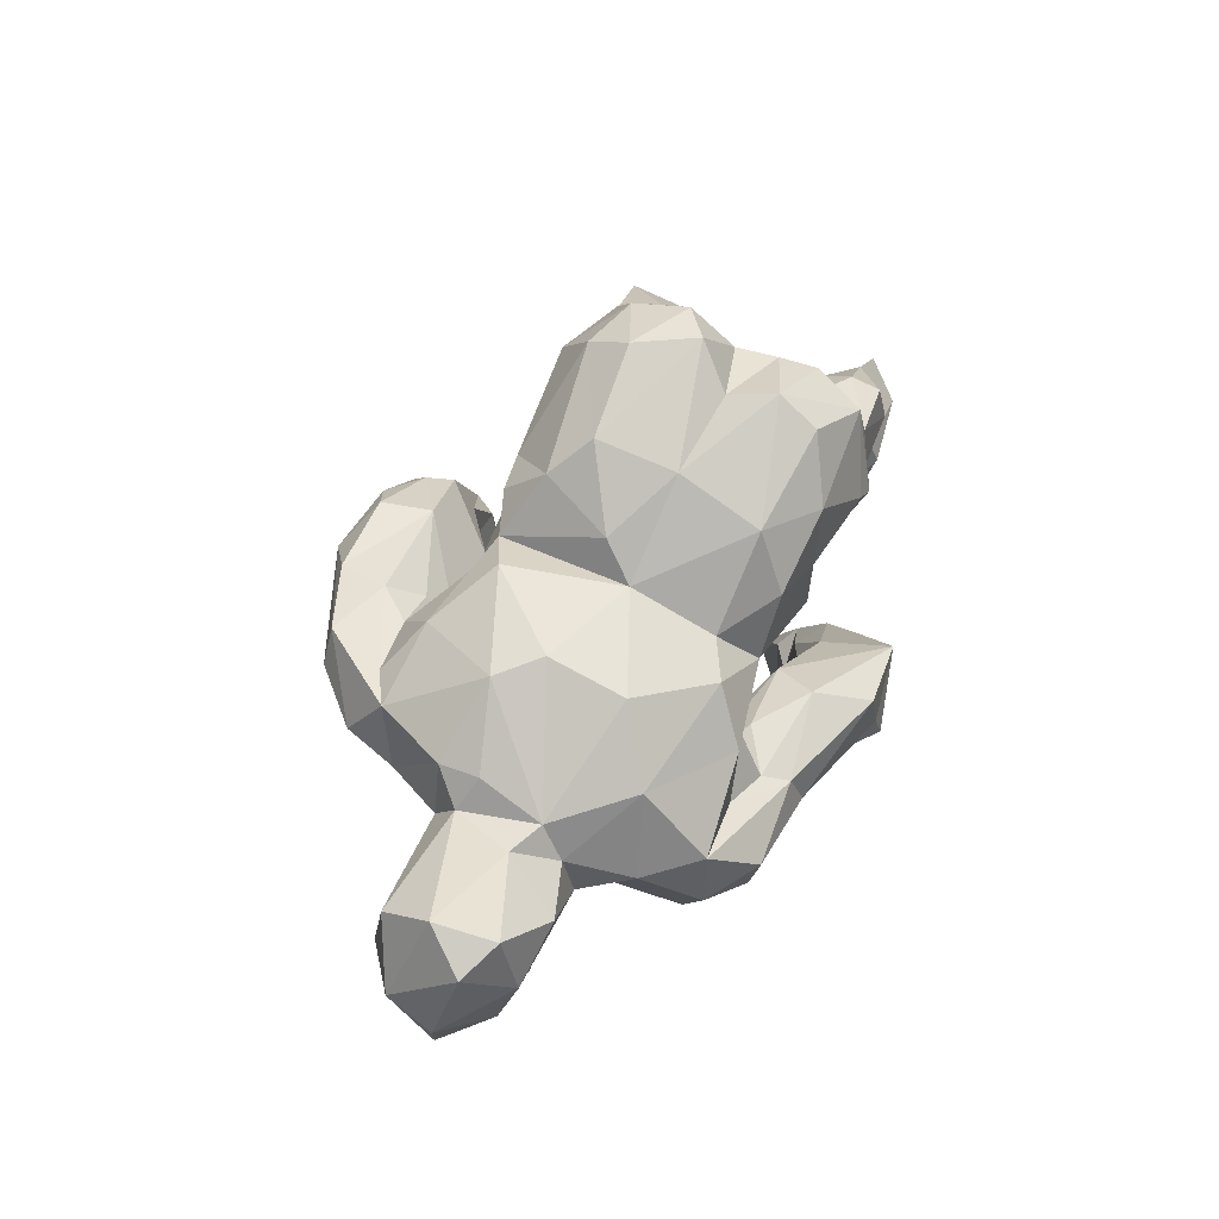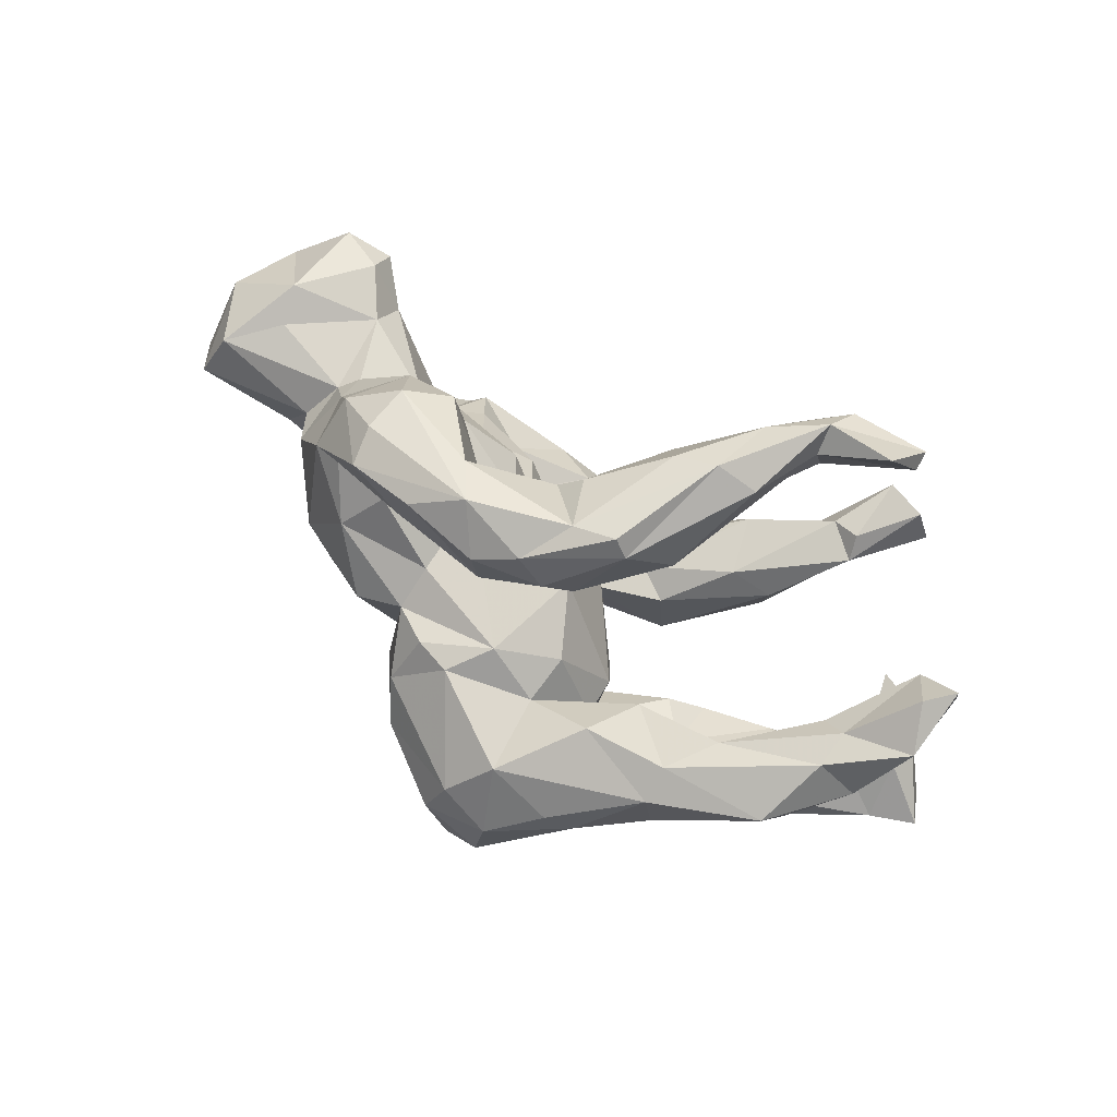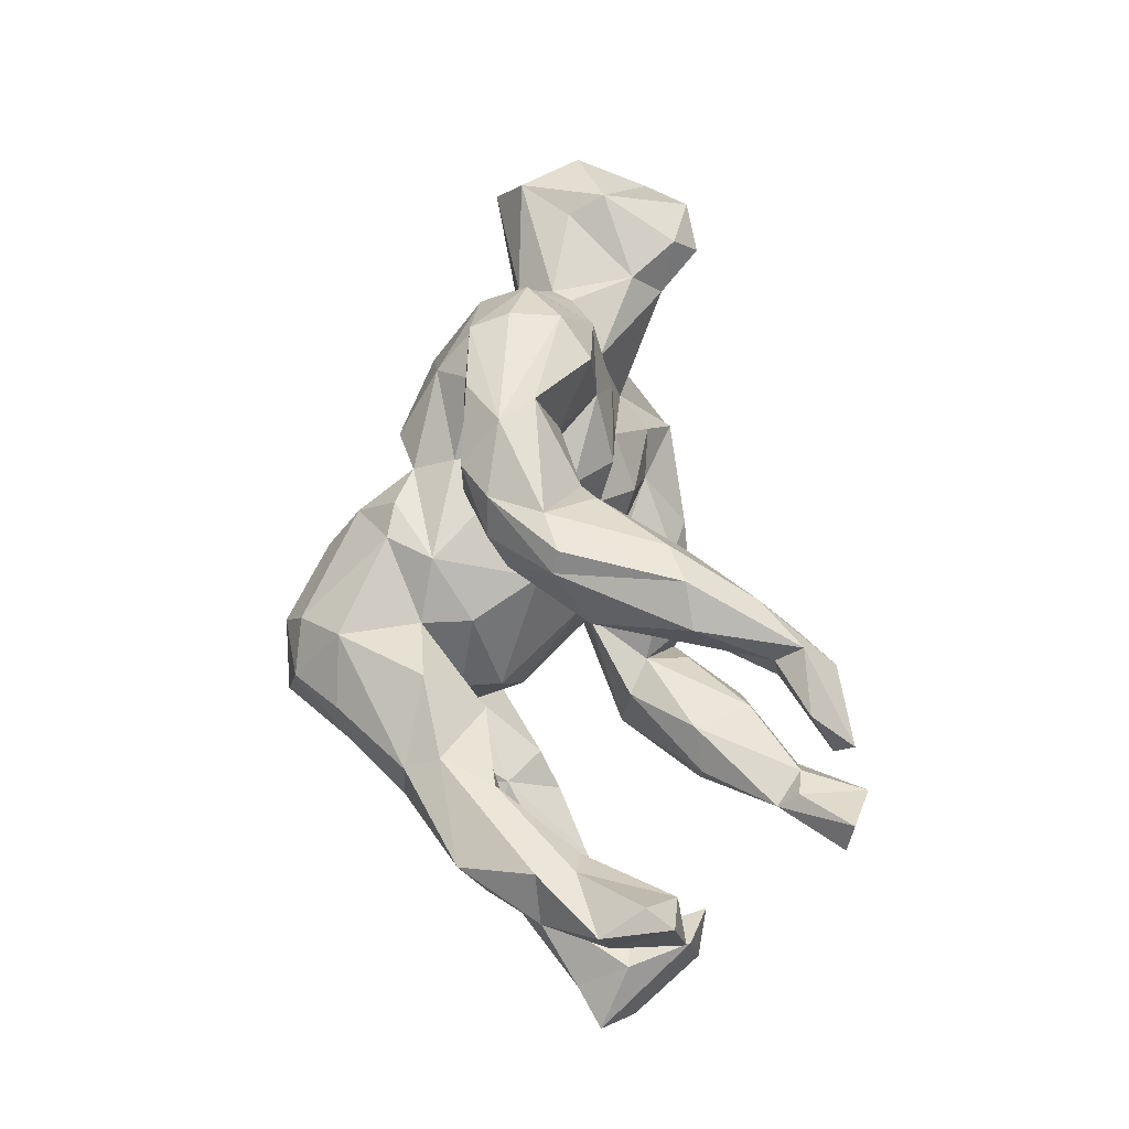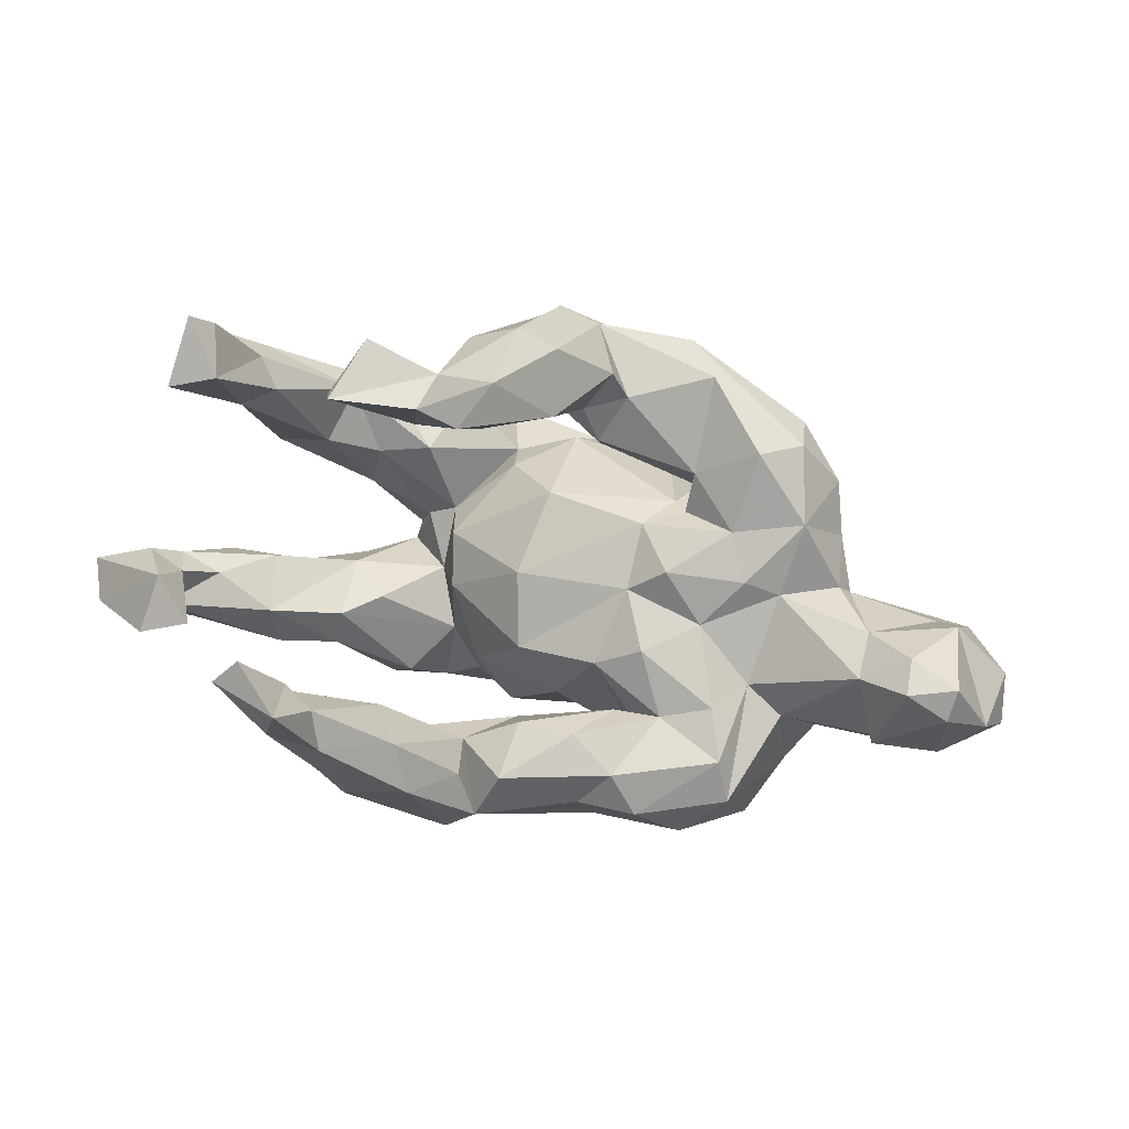
<metadata>
{"format":"obj","ext":"obj","renderer":"f3d","projection":"perspective","resolution":1024,"background":"white","views":[{"elev":42.1,"azim":-68.7,"up":"+Z"},{"elev":74.9,"azim":33.5,"up":"+Y"},{"elev":71.4,"azim":84.4,"up":"+Y"},{"elev":-68.0,"azim":165.0,"up":"+Z"}]}
</metadata>
<code>
v 0.4685 0.3978 -0.4666
v 0.323 0.4128 -0.4517
v 0.4711 0.3922 -0.4291
v 0.4294 -0.1447 -0.5648
v 0.4301 0.4902 -0.3854
v 0.5117 -0.07871 -0.5192
v 0.5458 -0.135 -0.5036
v 0.2049 0.4518 -0.328
v 0.3158 0.355 -0.3565
v 0.2329 0.3573 -0.221
v 0.4347 -0.2407 -0.4146
v 0.2472 0.3793 -0.3981
v 0.3395 -0.2457 -0.4463
v 0.7026 0.3536 -0.07934
v 0.4379 -0.1767 -0.3867
v 0.3075 0.4208 -0.3456
v 0.196 0.3401 -0.2431
v 0.4358 -0.2163 -0.4883
v 0.4248 -0.1424 -0.4291
v 0.7548 0.2383 -0.1489
v 0.3013 0.4626 -0.393
v 0.6752 0.2736 -0.1407
v 0.7476 0.3686 -0.1234
v 0.1041 0.4955 -0.1791
v 0.2589 0.4831 -0.2056
v 0.08124 0.3856 -0.2216
v 0.2009 0.3922 -0.03573
v 0.1809 0.5209 -0.199
v 0.743 0.2083 -0.01672
v 0.6651 -0.1378 -0.06859
v 0.3341 -0.2629 -0.2553
v 0.3698 -0.1748 -0.4421
v 0.7421 0.3172 0.005356
v 0.2482 -0.2261 -0.2468
v 0.3255 -0.3394 -0.2553
v 0.5736 0.227 0.01817
v 0.7073 -0.2189 -0.2012
v 0.6246 -0.1698 -0.2231
v 0.174 0.3515 -0.04765
v 0.6155 0.2788 0.031
v 0.2657 -0.3666 -0.3398
v 0.1644 -0.3304 -0.3622
v 0.7082 -0.2411 -0.145
v -0.01395 0.4436 -0.0675
v 0.01806 0.3602 -0.04965
v 0.7313 -0.1117 -0.0593
v 0.6854 -0.2154 -0.06278
v 0.8035 -0.2387 -0.06674
v 0.6978 -0.1082 -0.1818
v 0.2735 -0.3945 -0.2965
v 0.2121 -0.2396 -0.3652
v 0.02571 0.5016 0.0299
v 0.8323 -0.1849 0.002629
v -0.656 0.0796 -0.3408
v -0.7434 0.04598 -0.3336
v 0.003387 -0.3017 -0.2776
v 0.1053 0.521 0.01253
v 0.07589 -0.3217 -0.2598
v 0.6887 0.2083 0.1008
v -0.6544 0.132 -0.2924
v -0.05519 0.3997 -0.04432
v -0.02543 0.3013 -0.03046
v 0.07102 -0.4454 -0.2353
v 0.134 0.4899 0.02551
v -0.1952 -0.2423 -0.2793
v -0.01062 -0.2145 -0.206
v 0.6126 0.278 0.1028
v 0.09659 0.3529 0.02552
v -0.1095 -0.1951 -0.2433
v -0.7454 0.1084 -0.3289
v 0.1483 -0.3014 -0.1305
v 0.5999 -0.1498 -0.008401
v 0.02445 -0.406 -0.2398
v -0.2057 0.1146 -0.1233
v -0.153 -0.325 -0.2509
v -0.2621 -0.1393 -0.2003
v -0.3827 -0.1708 -0.2666
v 0.6765 -0.1307 0.004331
v 0.07854 -0.291 -0.1713
v -0.1481 0.1665 -0.04
v -0.313 0.3703 -0.0885
v -0.5827 0.05675 -0.2621
v -0.351 0.1368 -0.1363
v 0.1673 -0.4318 -0.1142
v -0.2938 0.03476 -0.1382
v -0.3056 0.215 -0.1007
v -0.198 -0.03232 -0.1688
v -0.2076 0.4595 0.02382
v -0.1807 -0.1639 -0.1617
v 0.6618 0.172 0.09219
v 0.631 0.1836 0.01111
v 0.07563 0.3787 0.1008
v -0.3493 -0.0915 -0.2137
v -0.6452 -0.06346 -0.2572
v -0.2179 0.2817 -0.02137
v -0.5868 0.1267 -0.2016
v -0.4216 -0.2462 -0.2634
v -0.1494 0.05179 -0.09349
v 0.4607 0.1106 0.1421
v 0.5517 0.08097 0.1652
v -0.3568 -0.3416 -0.236
v -0.4236 0.1242 -0.1203
v 0.0272 0.1528 0.04246
v -0.4312 0.2648 -0.1054
v -0.6535 -0.06887 -0.2067
v 0.3545 -0.1919 0.03554
v -0.8388 0.02451 -0.2593
v -0.7771 -0.05961 -0.2319
v 0.04069 -0.4422 -0.182
v 0.4893 -0.2026 -0.005734
v 0.01507 -0.1246 -0.07207
v -0.2582 -0.3081 -0.2808
v -0.03826 0.2706 0.05162
v -0.4099 -0.04862 -0.1623
v 0.5058 -0.1219 0.0738
v -0.7539 0.1635 -0.1614
v 0.05288 0.008044 -0.03395
v 0.6335 -0.2664 0.02604
v 0.7475 -0.1812 0.0397
v -0.1246 -0.09567 -0.1293
v 0.3491 -0.2604 0.05358
v 0.02796 0.4126 0.1322
v 0.4597 -0.2795 0.03827
v -0.3944 0.3929 -0.04039
v -0.158 0.4985 0.09244
v -0.2237 0.2011 -0.0135
v -0.5365 0.1518 -0.07485
v 0.5756 0.2242 0.2389
v -0.7306 0.1377 -0.08878
v -0.4907 0.3261 0.01394
v -0.02504 0.471 0.1252
v -0.5253 0.2287 -0.006424
v 0.3741 0.2182 0.2538
v 0.6049 0.1317 0.1917
v -0.395 -0.3729 -0.1397
v -0.2005 -0.3827 -0.1658
v -0.4011 0.4099 0.05382
v 0.1587 -0.1001 0.08896
v -0.2355 0.2391 0.04469
v 0.5901 -0.1451 0.1158
v 0.5926 -0.2617 0.1145
v -0.1003 0.4394 0.1666
v -0.2389 -0.2021 -0.1143
v 0.3593 0.1067 0.1645
v -0.08272 -0.2131 -0.03619
v -0.4857 -0.08848 -0.1765
v -0.2344 -0.3697 -0.09658
v 0.434 0.2197 0.1589
v -0.2638 -0.2876 0.01223
v -0.01899 -0.273 -0.05963
v -0.2046 0.2034 0.02412
v 0.4006 0.08238 0.3281
v 0.4475 0.0596 0.2576
v -0.1637 -0.2729 -0.06156
v -0.5633 -0.1081 -0.1322
v -0.00158 -0.4441 -0.09278
v 0.2867 -0.1495 0.06687
v 0.5782 -0.2102 0.1414
v -0.2528 0.4408 0.1446
v -0.0718 -0.3519 -0.04075
v 0.4343 -0.2785 0.1382
v -0.4794 -0.3025 -0.1677
v -0.08789 0.3437 0.1666
v -0.2381 0.2915 0.1093
v -0.2618 -0.3246 -0.07515
v 0.0979 0.1434 0.1736
v 0.2169 0.2228 0.2714
v 0.4502 -0.1541 0.1672
v -0.5679 0.1346 -0.04093
v -0.3861 0.3966 0.1282
v 0.1937 -0.304 0.1055
v -0.3525 -0.3008 -0.06074
v -0.8954 -0.001743 -0.1618
v 0.3801 0.1862 0.3202
v 0.267 0.1383 0.1638
v 0.1857 0.01401 0.2082
v -0.2789 0.3473 0.1487
v -0.01896 -0.3172 0.1131
v -0.0104 0.2083 0.2378
v -0.3287 0.2893 0.1287
v -0.5033 0.2511 0.1038
v 0.3323 -0.147 0.2696
v -0.2035 0.2068 0.18
v 0.1814 -0.009026 0.1304
v 0.07753 -0.2188 0.04947
v -0.4399 0.2844 0.1162
v -0.5709 0.1212 0.0835
v 0.1307 -0.2047 0.1332
v -0.5917 -0.0992 -0.03783
v 0.3501 -0.1172 0.1359
v -0.4808 -0.3065 -0.06364
v 0.3586 0.01913 0.2322
v 0.2317 -0.01777 0.2315
v -0.537 -0.2082 -0.09201
v 0.2419 -0.09724 0.2837
v -0.6042 0.07992 0.02418
v -0.4984 -0.202 0.06558
v 0.05946 -0.279 0.1393
v -0.7091 -0.1342 -0.04098
v -0.8034 -0.1114 -0.1088
v -0.8938 -0.05257 -0.0173
v -0.5892 -0.06563 0.03171
v 0.0925 0.1434 0.2699
v 0.2388 -0.07036 0.3136
v 0.1792 -0.1056 0.1837
v -0.6592 -0.03753 0.0288
v -0.5749 0.0475 0.08219
v -0.8201 0.1101 -0.00216
v 0.2228 -0.3487 0.1789
v 0.4082 -0.243 0.2046
v -0.3381 -0.3074 0.04907
v 0.33 -0.2951 0.259
v -0.8274 -0.09394 0.0179
v -0.8819 0.08183 -0.1224
v -0.4717 0.06956 0.2053
v 0.2668 -0.05 0.359
v -0.06698 0.1895 0.3195
v -0.1733 -0.2844 0.1039
v 0.2353 0.1267 0.4398
v -0.8506 0.01192 0.04811
v 0.2875 0.08311 0.4211
v -0.3835 0.22 0.1984
v -0.2298 -0.2258 0.1829
v -0.2088 0.1649 0.2599
v -0.1371 0.1851 0.3
v -0.2993 -0.2601 0.1529
v -0.2978 0.1267 0.2826
v -0.14 -0.3071 0.2252
v -0.2378 -0.07795 0.2497
v -0.4151 -0.0041 0.2253
v 0.1662 -0.1882 0.4625
v -0.4197 -0.1435 0.1842
v -0.1591 0.09891 0.3736
v -0.2127 -0.02699 0.3183
v -0.02755 -0.3257 0.2049
v 0.1109 -0.3625 0.2541
v 0.1112 0.179 0.4233
v -0.02298 -0.3339 0.3247
v 0.1639 -0.1116 0.4645
v -0.1209 0.02996 0.4391
v -0.1111 -0.1128 0.4018
v 0.0238 0.02467 0.5326
v 0.1488 0.06888 0.5179
v 0.04872 0.1071 0.4963
v 0.1804 -0.2527 0.4478
v -0.1294 -0.2624 0.3394
v 0.03175 -0.2992 0.4388
v 0.0712 -0.08573 0.5399
v 0.1556 -0.3367 0.4009
v 0.03061 -0.1417 0.4672
v 0.142 -0.03863 0.5413
v 0.03916 -0.2307 0.4881
f 121 161 209
f 171 121 209
f 32 51 34
f 38 43 47
f 43 37 48
f 47 43 48
f 71 31 34
f 51 58 79
f 34 51 79
f 34 79 71
f 66 56 69
f 56 65 69
f 77 65 112
f 77 112 97
f 71 79 150
f 150 154 160
f 154 165 160
f 165 149 172
f 162 135 191
f 147 165 172
f 191 147 172
f 191 172 211
f 135 147 191
f 236 171 209
f 172 149 211
f 13 4 18
f 13 18 41
f 18 11 41
f 159 170 177
f 170 130 181
f 137 130 170
f 164 163 177
f 122 142 163
f 137 124 130
f 92 122 163
f 88 81 124
f 27 92 68
f 64 122 92
f 27 64 92
f 44 61 52
f 44 45 61
f 24 44 52
f 25 64 27
f 44 24 26
f 8 26 24
f 8 24 28
f 25 21 28
f 125 137 170
f 159 125 170
f 163 159 177
f 142 125 159
f 142 159 163
f 122 131 142
f 125 124 137
f 88 124 125
f 131 125 142
f 52 125 131
f 52 61 88
f 52 88 125
f 57 52 131
f 64 131 122
f 64 57 131
f 28 57 64
f 28 52 57
f 25 28 64
f 28 24 52
f 9 10 17
f 12 9 17
f 16 10 9
f 14 23 22
f 20 22 23
f 3 16 9
f 1 3 9
f 6 15 7
f 174 167 237
f 186 181 222
f 186 170 181
f 222 180 186
f 183 180 222
f 180 177 186
f 164 177 180
f 164 139 163
f 178 198 235
f 56 66 79
f 112 101 97
f 13 42 51
f 41 11 50
f 42 13 41
f 11 35 50
f 11 31 35
f 51 42 58
f 73 56 79
f 31 71 84
f 35 31 84
f 58 73 79
f 65 56 75
f 65 75 112
f 84 71 150
f 112 75 136
f 112 136 101
f 101 136 135
f 97 101 162
f 150 160 84
f 156 84 160
f 147 156 160
f 165 147 160
f 135 136 147
f 162 101 135
f 50 35 84
f 63 41 50
f 42 41 63
f 58 42 73
f 73 42 63
f 50 84 63
f 63 84 109
f 56 73 75
f 73 63 109
f 136 73 109
f 75 73 136
f 109 84 156
f 136 109 156
f 136 156 147
f 188 236 198
f 209 161 212
f 194 162 191
f 194 191 197
f 149 145 218
f 218 145 178
f 178 185 198
f 185 188 198
f 188 171 236
f 161 210 212
f 121 123 161
f 143 165 154
f 145 111 185
f 145 185 178
f 106 171 188
f 106 121 171
f 118 141 161
f 161 141 158
f 194 97 162
f 146 97 194
f 120 145 149
f 66 150 79
f 106 110 121
f 110 123 121
f 123 118 161
f 141 118 119
f 76 77 93
f 65 77 76
f 69 76 89
f 65 76 69
f 66 89 150
f 66 69 89
f 119 158 141
f 123 47 118
f 110 47 123
f 72 47 110
f 48 119 118
f 48 53 119
f 30 47 72
f 47 48 118
f 48 49 53
f 49 48 37
f 38 47 30
f 49 37 38
f 15 6 19
f 7 15 11
f 246 247 252
f 238 247 246
f 247 249 252
f 197 226 232
f 223 228 246
f 49 46 53
f 30 49 38
f 203 166 179
f 103 179 166
f 179 224 225
f 179 183 224
f 183 151 180
f 130 132 181
f 132 187 181
f 174 237 219
f 221 174 219
f 167 203 237
f 203 217 237
f 179 217 203
f 217 179 225
f 222 224 183
f 222 215 227
f 222 181 215
f 217 225 233
f 224 233 225
f 224 222 227
f 219 237 243
f 243 237 244
f 237 217 244
f 217 233 244
f 244 233 240
f 243 244 242
f 2 1 9
f 2 9 12
f 49 30 46
f 241 246 252
f 249 245 252
f 245 231 252
f 229 246 241
f 245 182 231
f 226 223 232
f 232 223 229
f 229 223 246
f 212 182 245
f 201 200 213
f 200 199 213
f 199 206 213
f 202 197 232
f 210 182 212
f 173 200 201
f 199 189 206
f 138 184 205
f 182 190 195
f 173 108 200
f 107 108 173
f 157 205 190
f 168 190 182
f 115 190 168
f 55 108 107
f 55 94 108
f 140 115 168
f 94 82 105
f 202 232 230
f 229 230 232
f 182 195 231
f 220 201 213
f 130 124 104
f 113 92 163
f 68 92 113
f 124 81 104
f 81 88 95
f 61 62 95
f 88 61 95
f 62 68 113
f 45 68 62
f 61 45 62
f 39 27 68
f 45 39 68
f 26 45 44
f 45 17 39
f 10 27 39
f 17 10 39
f 16 25 27
f 10 16 27
f 23 14 33
f 8 12 26
f 21 8 28
f 16 21 25
f 2 12 8
f 21 2 8
f 21 16 5
f 3 5 16
f 3 1 5
f 1 2 21
f 1 21 5
f 177 170 186
f 196 169 208
f 129 208 169
f 169 196 187
f 74 80 98
f 181 187 215
f 187 207 215
f 224 234 233
f 224 227 229
f 224 229 234
f 227 215 230
f 216 221 251
f 221 219 243
f 221 243 251
f 233 234 240
f 243 242 251
f 251 242 248
f 240 242 244
f 242 240 248
f 91 100 99
f 86 74 83
f 85 83 74
f 83 85 102
f 102 82 96
f 96 60 116
f 60 70 116
f 99 100 192
f 184 117 103
f 98 80 117
f 102 96 127
f 96 129 169
f 70 107 116
f 107 214 116
f 100 134 153
f 100 153 192
f 144 99 192
f 144 192 193
f 176 175 144
f 176 144 193
f 184 166 176
f 192 153 152
f 193 192 204
f 205 176 193
f 205 184 176
f 176 166 203
f 175 176 203
f 129 116 208
f 132 127 169
f 184 103 166
f 134 152 153
f 134 128 152
f 96 116 129
f 127 96 169
f 104 127 132
f 104 102 127
f 83 102 104
f 80 126 151
f 103 80 151
f 117 80 103
f 175 148 144
f 148 99 144
f 134 90 59
f 100 90 134
f 104 86 83
f 80 86 126
f 80 74 86
f 36 99 148
f 36 91 99
f 91 90 100
f 29 59 90
f 91 29 90
f 22 91 36
f 20 29 91
f 22 20 91
f 104 81 86
f 167 175 203
f 133 167 174
f 152 174 221
f 152 128 174
f 132 169 187
f 180 139 164
f 139 180 126
f 151 126 180
f 179 151 183
f 103 151 179
f 175 167 133
f 128 133 174
f 130 104 132
f 86 95 126
f 139 113 163
f 95 113 139
f 95 62 113
f 67 148 133
f 67 133 128
f 59 128 134
f 86 81 95
f 40 148 67
f 40 36 148
f 59 67 128
f 59 33 67
f 33 40 67
f 29 33 59
f 40 22 36
f 26 17 45
f 26 12 17
f 14 22 40
f 20 23 29
f 23 33 29
f 33 14 40
f 93 114 85
f 111 117 138
f 249 212 245
f 149 218 211
f 218 226 211
f 191 211 197
f 197 211 226
f 212 236 209
f 236 212 249
f 198 236 235
f 235 236 238
f 228 178 235
f 218 178 228
f 228 235 238
f 223 218 228
f 226 218 223
f 236 249 238
f 238 249 247
f 228 238 246
f 4 7 18
f 6 4 19
f 18 7 11
f 4 32 19
f 4 13 32
f 19 32 15
f 31 15 34
f 13 51 32
f 37 43 38
f 15 31 11
f 15 32 34
f 94 54 82
f 55 54 94
f 82 146 105
f 146 82 114
f 87 93 85
f 120 98 111
f 98 117 111
f 250 241 252
f 241 250 248
f 231 250 252
f 231 239 250
f 239 248 250
f 234 229 241
f 204 216 239
f 204 239 231
f 202 230 215
f 195 204 231
f 214 201 220
f 173 201 214
f 213 206 220
f 193 204 195
f 205 193 195
f 204 192 216
f 189 202 206
f 206 202 196
f 195 190 205
f 206 196 220
f 138 117 184
f 214 107 173
f 85 114 102
f 70 55 107
f 54 60 82
f 114 82 102
f 87 85 98
f 74 98 85
f 87 98 120
f 54 55 70
f 60 54 70
f 240 241 248
f 239 251 248
f 234 241 240
f 239 216 251
f 152 221 216
f 208 214 220
f 196 208 220
f 215 207 202
f 192 152 216
f 116 214 208
f 196 207 187
f 82 60 96
f 229 227 230
f 202 189 197
f 189 194 197
f 155 189 199
f 200 155 199
f 78 115 140
f 106 157 190
f 46 119 53
f 78 46 30
f 46 78 119
f 78 30 72
f 115 72 110
f 76 87 120
f 87 76 93
f 114 93 77
f 78 72 115
f 119 78 140
f 119 140 158
f 110 106 190
f 115 110 190
f 120 111 145
f 77 97 114
f 114 97 146
f 155 105 146
f 108 94 105
f 200 108 105
f 158 140 168
f 161 158 168
f 157 106 188
f 157 188 205
f 111 138 185
f 194 155 146
f 155 194 189
f 105 155 200
f 161 168 210
f 168 182 210
f 138 205 188
f 185 138 188
f 148 175 133
f 7 4 6
f 196 202 207
f 95 139 126
f 143 120 149
f 89 76 143
f 150 143 154
f 143 149 165
f 89 143 150
f 76 120 143

</code>
